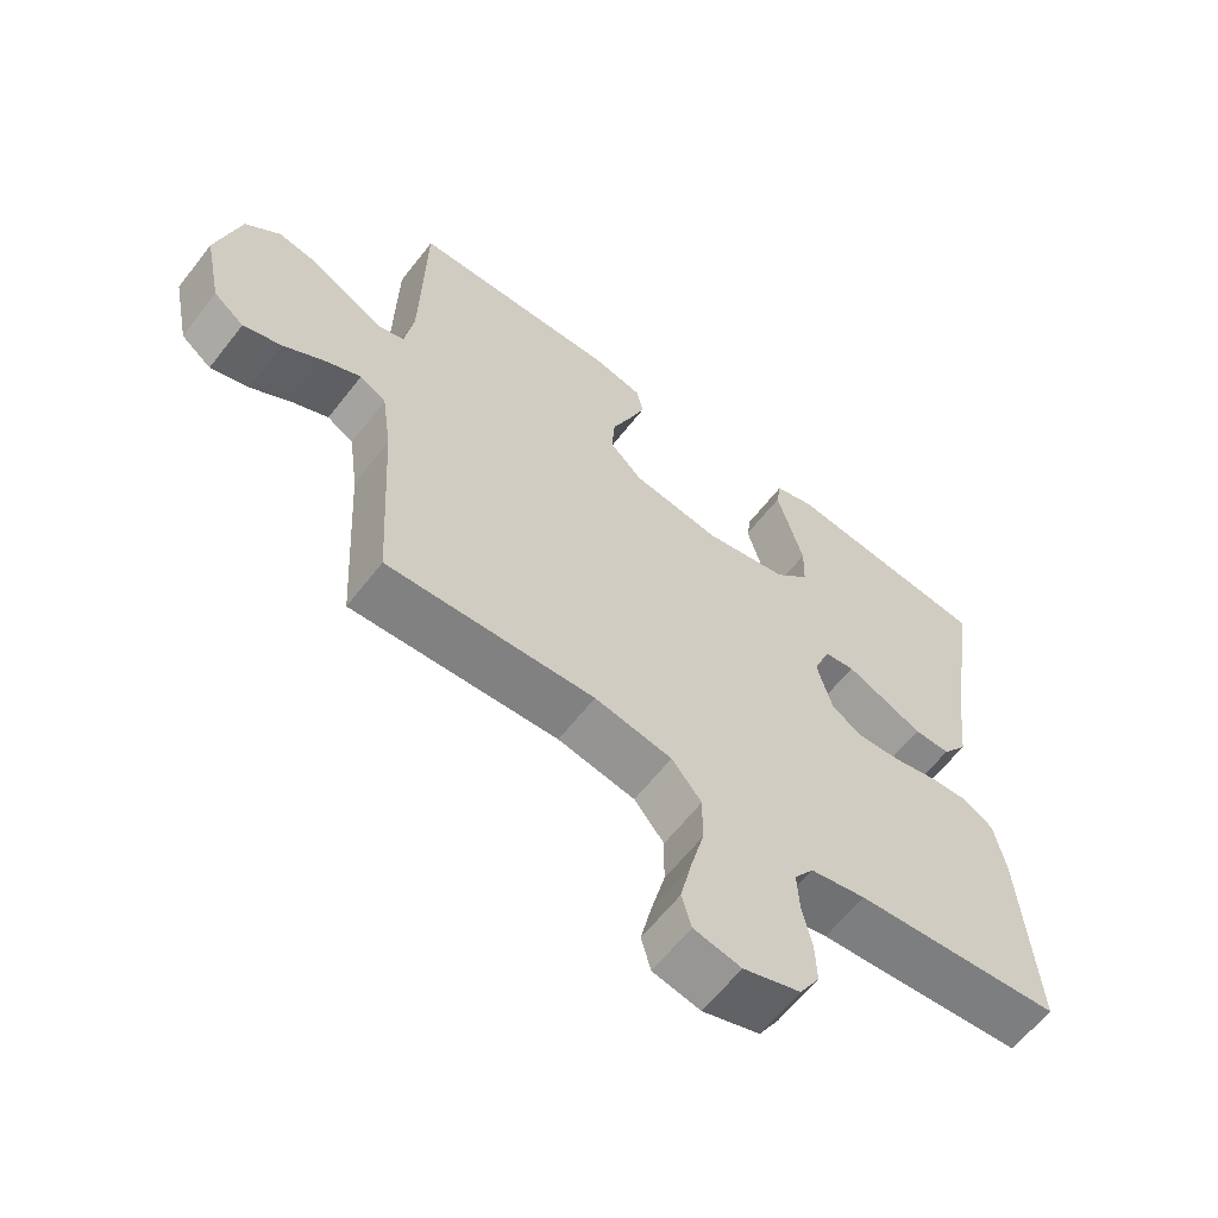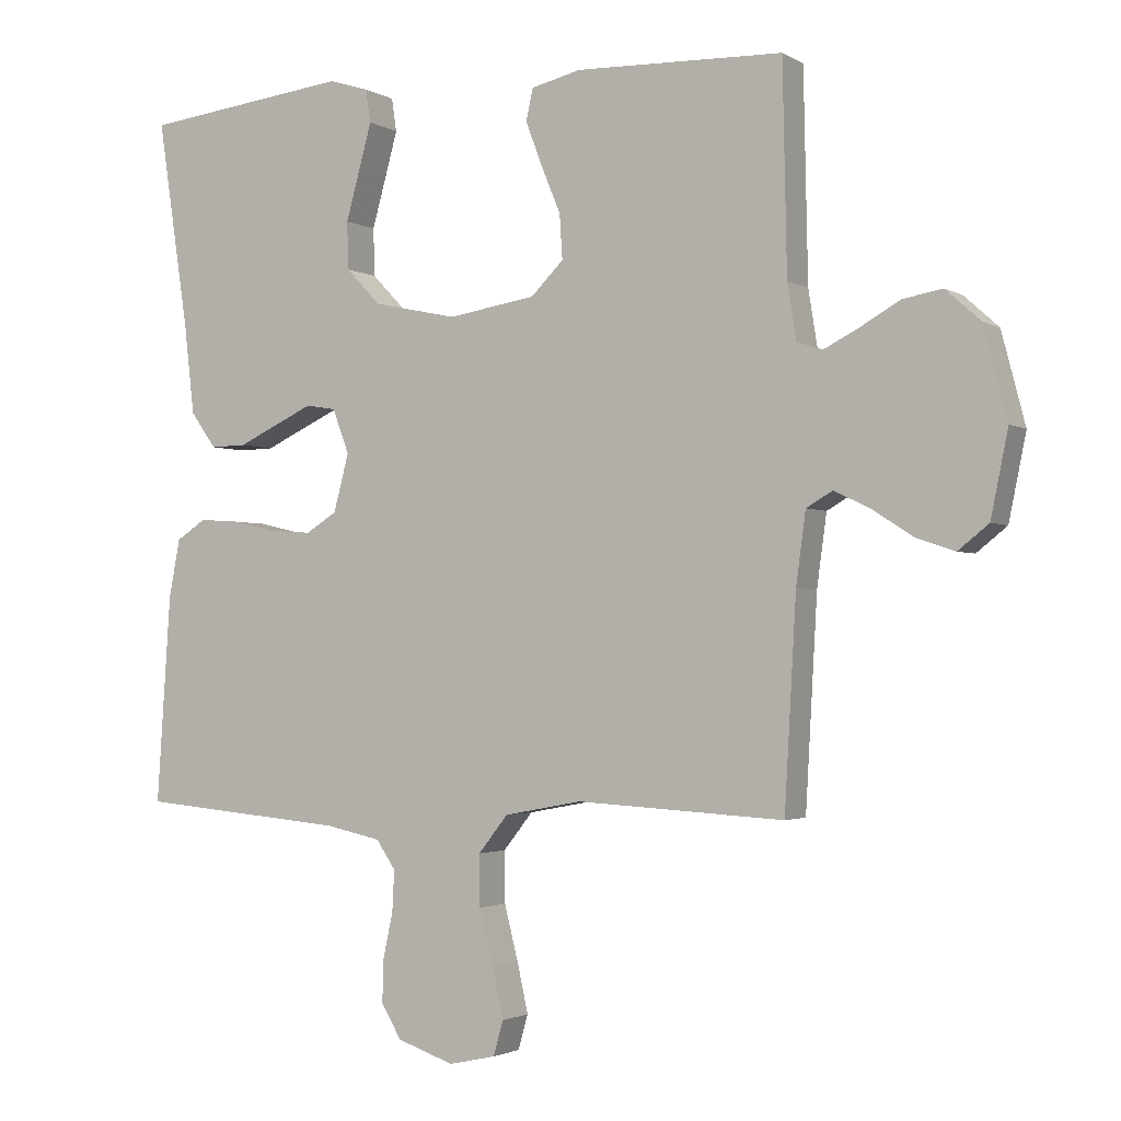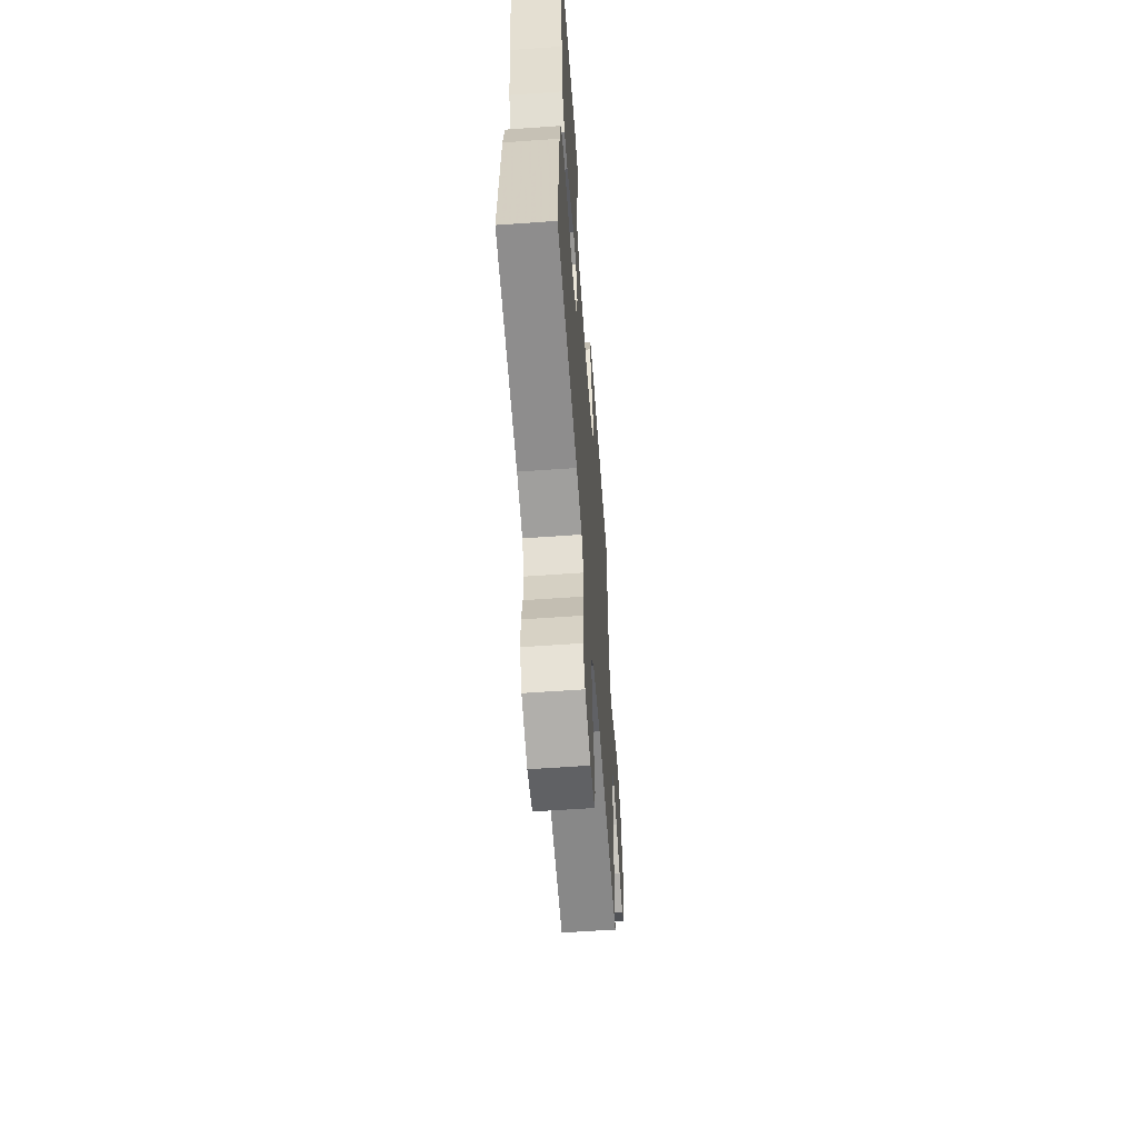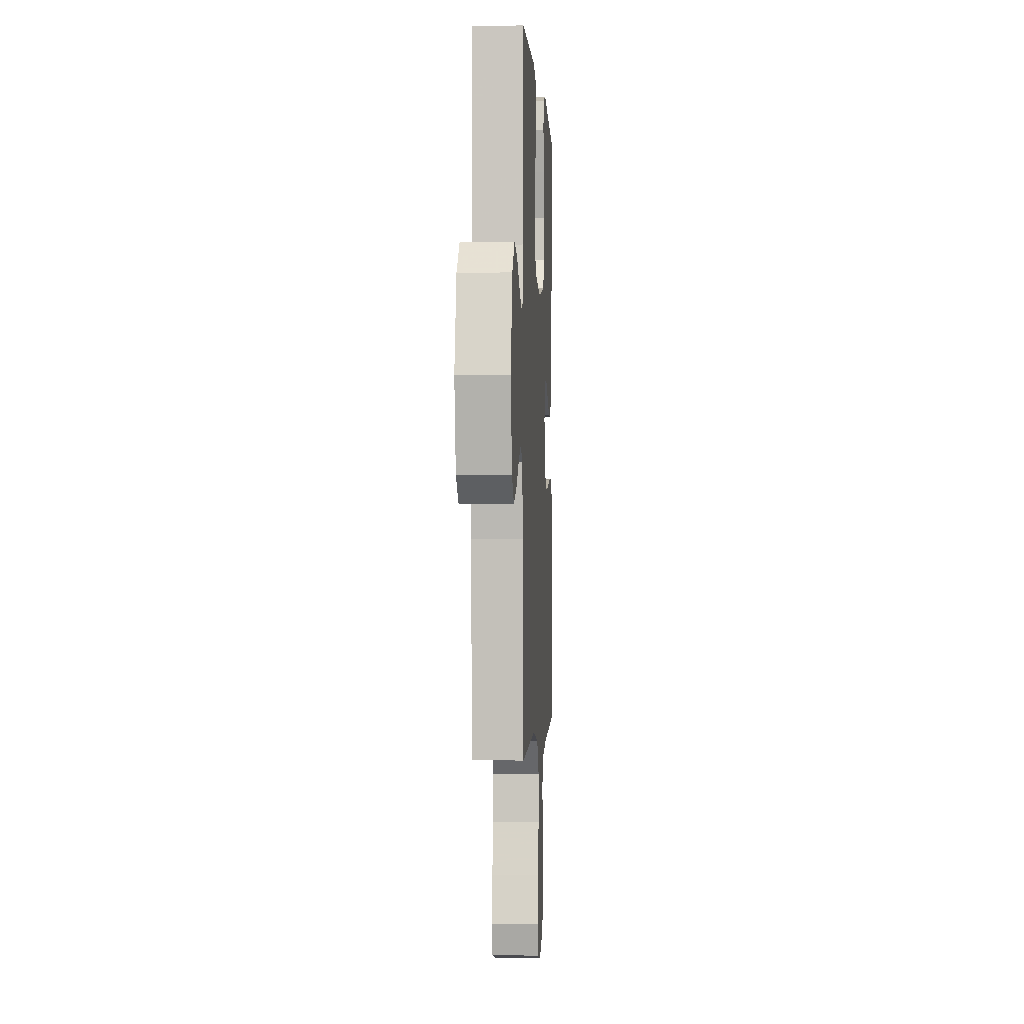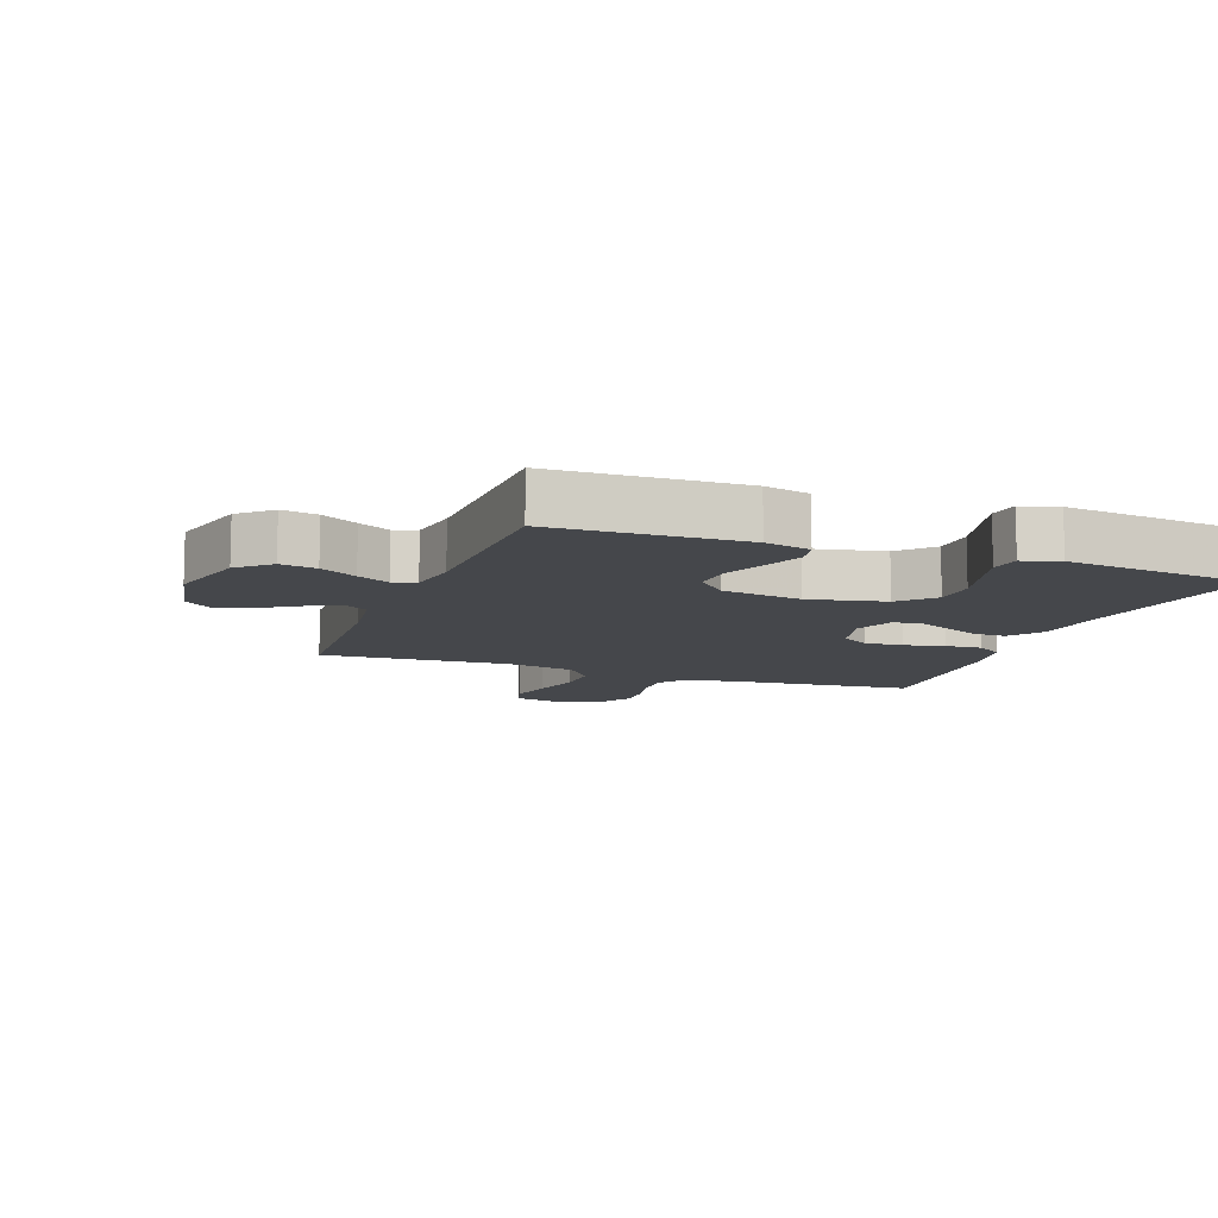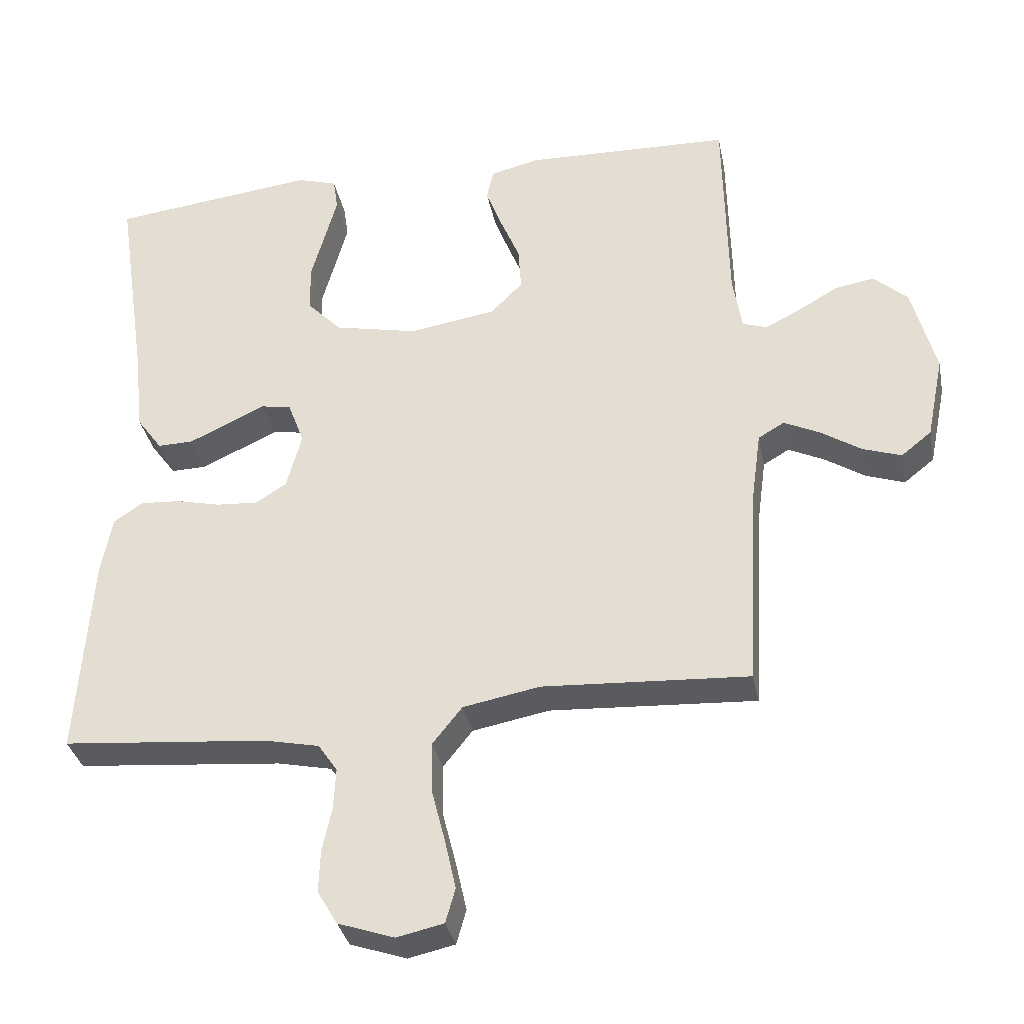
<metadata>
{"format":"obj","ext":"obj","renderer":"f3d","projection":"perspective","resolution":1024,"background":"white","views":[{"elev":-62.1,"azim":-37.8,"up":"+Z"},{"elev":-2.2,"azim":-151.8,"up":"+Z"},{"elev":-59.6,"azim":94.2,"up":"+Z"},{"elev":-1.1,"azim":-86.8,"up":"+Z"},{"elev":-10.3,"azim":-20.3,"up":"+Y"},{"elev":-34.0,"azim":-168.8,"up":"+Z"}]}
</metadata>
<code>
v -0.5 0.07 0.5
v -0.2 0.07 0.509
v -0.128 0.07 0.492
v -0.118 0.07 0.446
v -0.142 0.07 0.383
v -0.17 0.07 0.315
v -0.174 0.07 0.251
v -0.127 0.07 0.204
v 0 0.07 0.184
v 0.121 0.07 0.21
v 0.171 0.07 0.262
v 0.173 0.07 0.331
v 0.153 0.07 0.403
v 0.135 0.07 0.469
v 0.142 0.07 0.517
v 0.2 0.07 0.535
v 0.5 0.07 0.5
v 0.455 0.07 0.2
v 0.44 0.07 0.069
v 0.403 0.07 0.018
v 0.351 0.07 0.019
v 0.293 0.07 0.046
v 0.239 0.07 0.071
v 0.195 0.07 0.064
v 0.171 0.07 0
v 0.193 0.07 -0.083
v 0.238 0.07 -0.111
v 0.299 0.07 -0.107
v 0.363 0.07 -0.092
v 0.421 0.07 -0.088
v 0.464 0.07 -0.116
v 0.48 0.07 -0.2
v 0.5 0.07 -0.5
v 0.2 0.07 -0.527
v 0.12 0.07 -0.544
v 0.092 0.07 -0.585
v 0.095 0.07 -0.644
v 0.109 0.07 -0.709
v 0.111 0.07 -0.771
v 0.082 0.07 -0.82
v 0 0.07 -0.848
v -0.068 0.07 -0.833
v -0.082 0.07 -0.783
v -0.066 0.07 -0.711
v -0.046 0.07 -0.632
v -0.045 0.07 -0.558
v -0.088 0.07 -0.504
v -0.2 0.07 -0.483
v -0.5 0.07 -0.5
v -0.517 0.07 -0.2
v -0.531 0.07 -0.097
v -0.569 0.07 -0.075
v -0.621 0.07 -0.1
v -0.68 0.07 -0.138
v -0.736 0.07 -0.157
v -0.78 0.07 -0.122
v -0.805 0.07 0
v -0.771 0.07 0.131
v -0.721 0.07 0.176
v -0.664 0.07 0.166
v -0.606 0.07 0.133
v -0.555 0.07 0.107
v -0.519 0.07 0.119
v -0.506 0.07 0.2
v -0.5 0 0.5
v -0.2 0 0.509
v -0.128 0 0.492
v -0.118 0 0.446
v -0.142 0 0.383
v -0.17 0 0.315
v -0.174 0 0.251
v -0.127 0 0.204
v 0 0 0.184
v 0.121 0 0.21
v 0.171 0 0.262
v 0.173 0 0.331
v 0.153 0 0.403
v 0.135 0 0.469
v 0.142 0 0.517
v 0.2 0 0.535
v 0.5 0 0.5
v 0.455 0 0.2
v 0.44 0 0.069
v 0.403 0 0.018
v 0.351 0 0.019
v 0.293 0 0.046
v 0.239 0 0.071
v 0.195 0 0.064
v 0.171 0 0
v 0.193 0 -0.083
v 0.238 0 -0.111
v 0.299 0 -0.107
v 0.363 0 -0.092
v 0.421 0 -0.088
v 0.464 0 -0.116
v 0.48 0 -0.2
v 0.5 0 -0.5
v 0.2 0 -0.527
v 0.12 0 -0.544
v 0.092 0 -0.585
v 0.095 0 -0.644
v 0.109 0 -0.709
v 0.111 0 -0.771
v 0.082 0 -0.82
v 0 0 -0.848
v -0.068 0 -0.833
v -0.082 0 -0.783
v -0.066 0 -0.711
v -0.046 0 -0.632
v -0.045 0 -0.558
v -0.088 0 -0.504
v -0.2 0 -0.483
v -0.5 0 -0.5
v -0.517 0 -0.2
v -0.531 0 -0.097
v -0.569 0 -0.075
v -0.621 0 -0.1
v -0.68 0 -0.138
v -0.736 0 -0.157
v -0.78 0 -0.122
v -0.805 0 0
v -0.771 0 0.131
v -0.721 0 0.176
v -0.664 0 0.166
v -0.606 0 0.133
v -0.555 0 0.107
v -0.519 0 0.119
v -0.506 0 0.2
f 58 59 60 61
f 58 61 62
f 57 58 62
f 56 57 62 63
f 53 54 55 56
f 52 53 56 63
f 48 49 50
f 47 48 50 51
f 42 43 44 45
f 40 41 42 45
f 40 45 46
f 37 38 39 40
f 36 37 40 46
f 35 36 46 47
f 31 32 33 34
f 28 29 30 31
f 27 28 31 34
f 26 27 34 35
f 19 20 21 22
f 18 19 22 23
f 17 18 23 24
f 12 13 14 15
f 12 15 16 17
f 3 4 5 6
f 1 2 3 6
f 64 1 6 7
f 63 64 7 8
f 51 52 63 8
f 47 51 8 9
f 25 26 35 47
f 24 25 47 9
f 11 12 17 24
f 10 11 24
f 9 10 24
f 125 124 123 122
f 126 125 122
f 126 122 121
f 127 126 121 120
f 120 119 118 117
f 127 120 117 116
f 114 113 112
f 115 114 112 111
f 109 108 107 106
f 109 106 105 104
f 110 109 104
f 104 103 102 101
f 110 104 101 100
f 111 110 100 99
f 98 97 96 95
f 95 94 93 92
f 98 95 92 91
f 99 98 91 90
f 86 85 84 83
f 87 86 83 82
f 88 87 82 81
f 79 78 77 76
f 81 80 79 76
f 70 69 68 67
f 70 67 66 65
f 71 70 65 128
f 72 71 128 127
f 72 127 116 115
f 73 72 115 111
f 111 99 90 89
f 73 111 89 88
f 88 81 76 75
f 88 75 74
f 88 74 73
f 1 65 66 2
f 2 66 67 3
f 3 67 68 4
f 4 68 69 5
f 5 69 70 6
f 6 70 71 7
f 7 71 72 8
f 8 72 73 9
f 9 73 74 10
f 10 74 75 11
f 11 75 76 12
f 12 76 77 13
f 13 77 78 14
f 14 78 79 15
f 15 79 80 16
f 16 80 81 17
f 17 81 82 18
f 18 82 83 19
f 19 83 84 20
f 20 84 85 21
f 21 85 86 22
f 22 86 87 23
f 23 87 88 24
f 24 88 89 25
f 25 89 90 26
f 26 90 91 27
f 27 91 92 28
f 28 92 93 29
f 29 93 94 30
f 30 94 95 31
f 31 95 96 32
f 32 96 97 33
f 33 97 98 34
f 34 98 99 35
f 35 99 100 36
f 36 100 101 37
f 37 101 102 38
f 38 102 103 39
f 39 103 104 40
f 40 104 105 41
f 41 105 106 42
f 42 106 107 43
f 43 107 108 44
f 44 108 109 45
f 45 109 110 46
f 46 110 111 47
f 47 111 112 48
f 48 112 113 49
f 49 113 114 50
f 50 114 115 51
f 51 115 116 52
f 52 116 117 53
f 53 117 118 54
f 54 118 119 55
f 55 119 120 56
f 56 120 121 57
f 57 121 122 58
f 58 122 123 59
f 59 123 124 60
f 60 124 125 61
f 61 125 126 62
f 62 126 127 63
f 63 127 128 64
f 64 128 65 1

</code>
